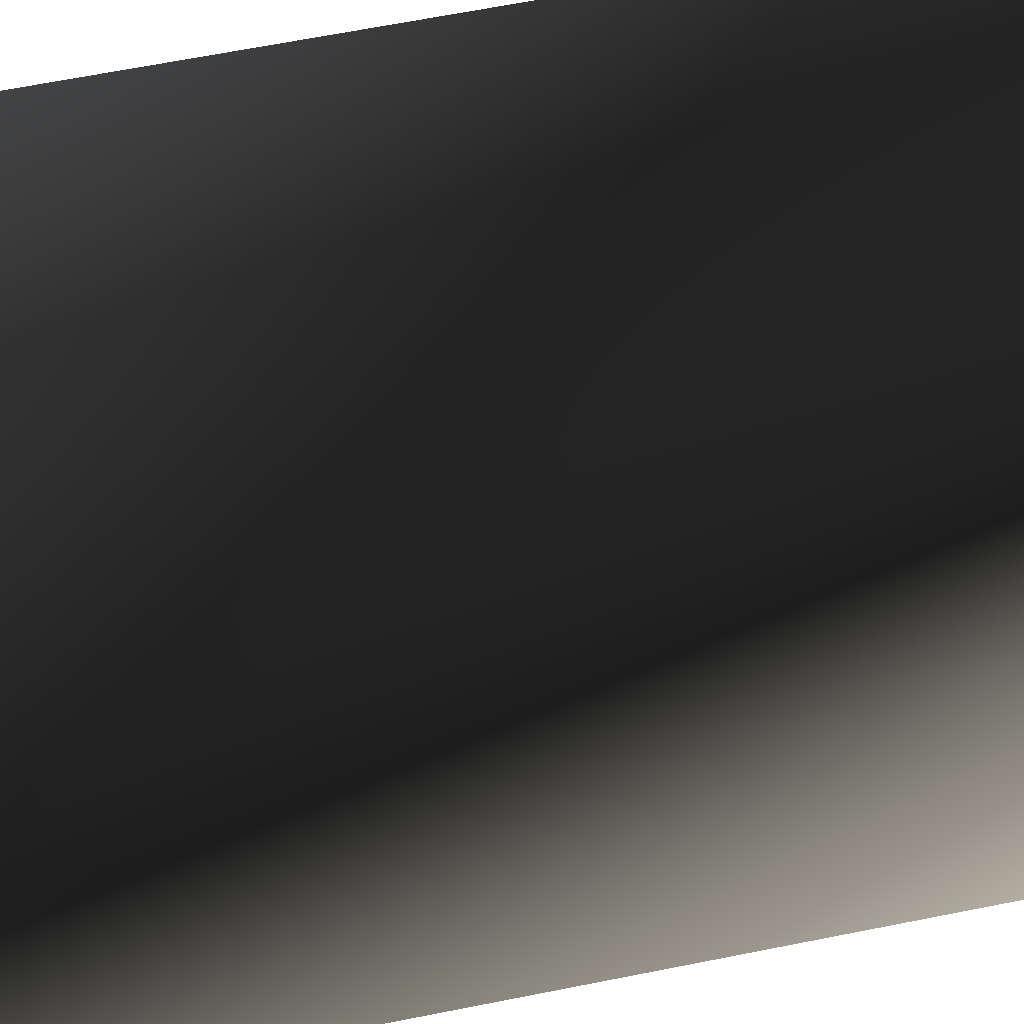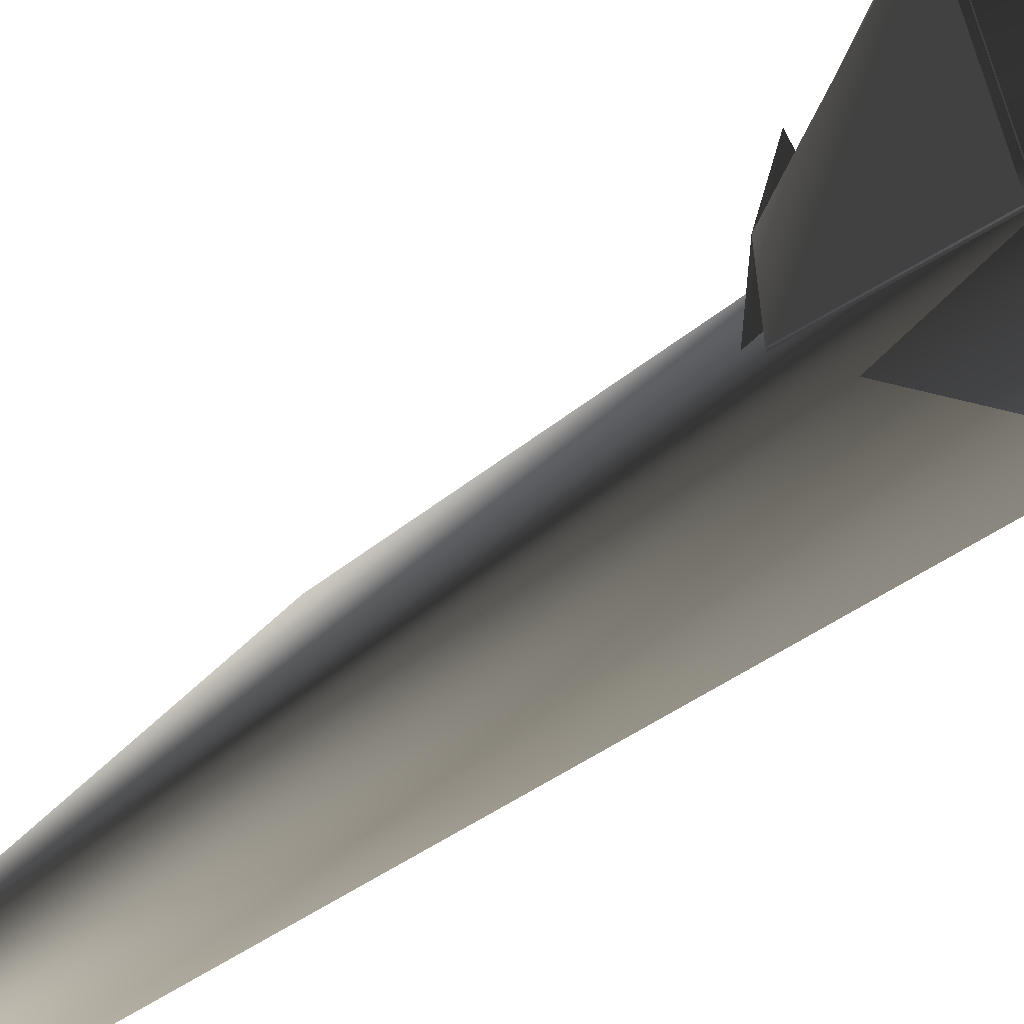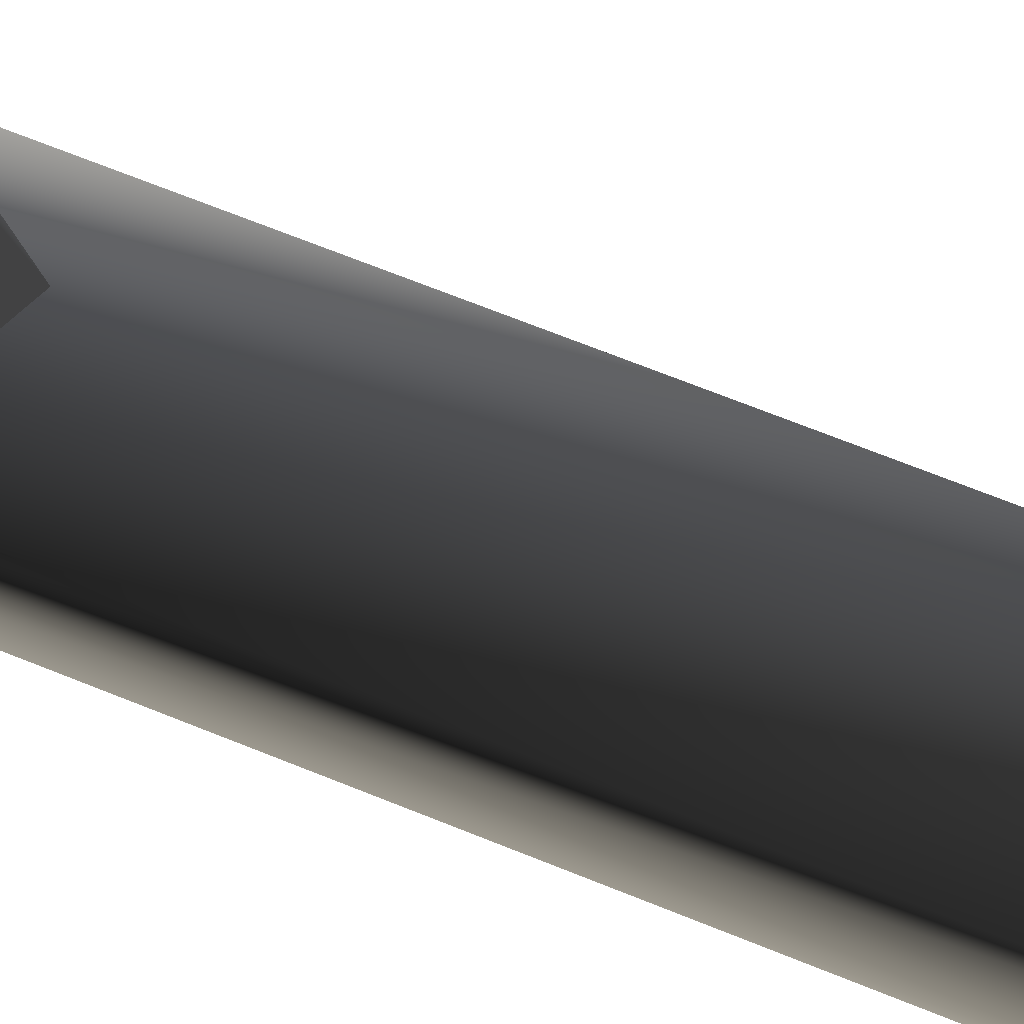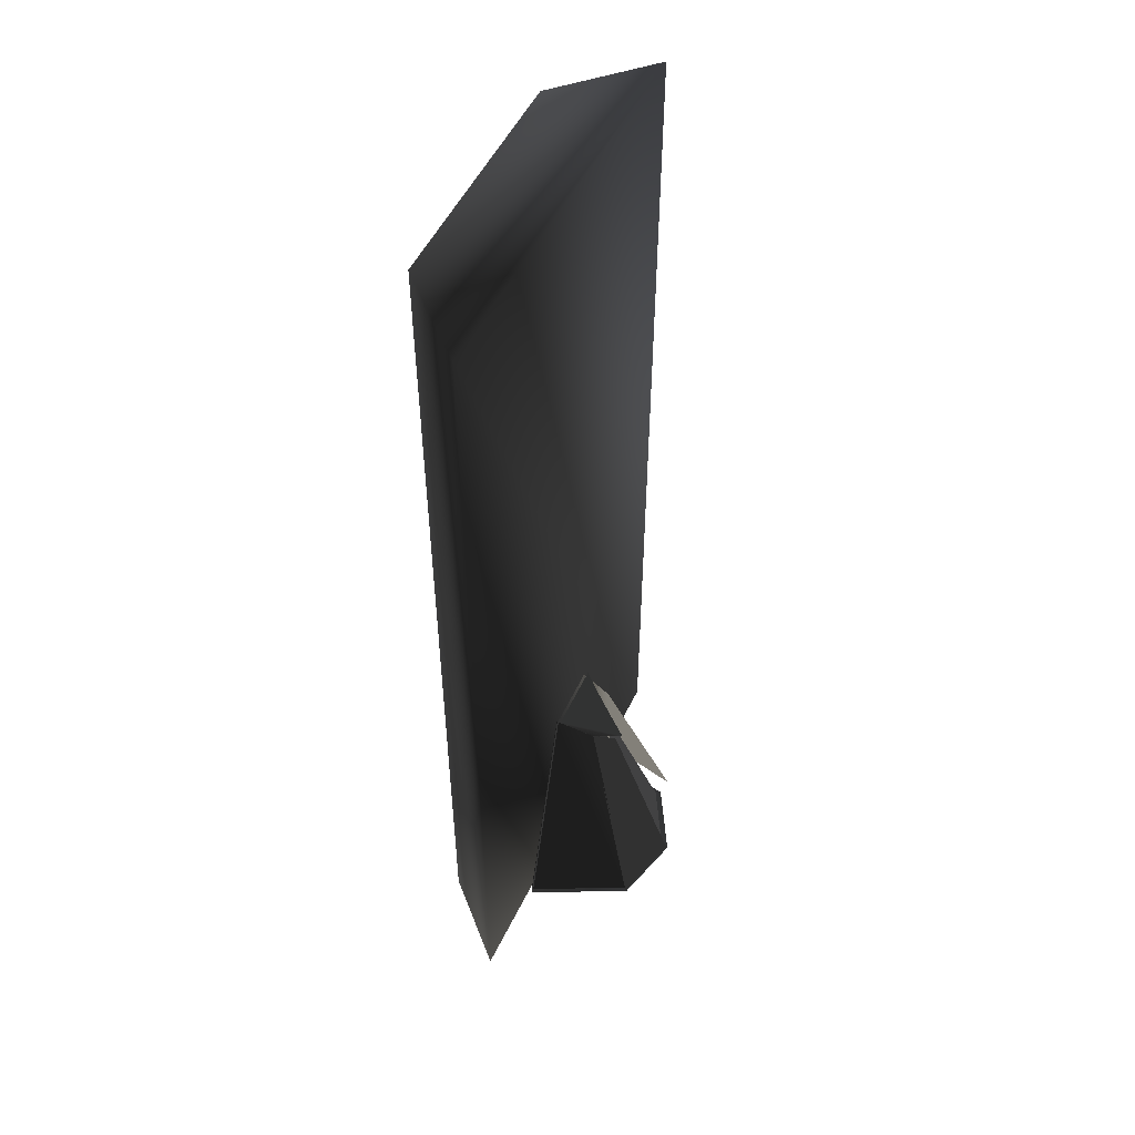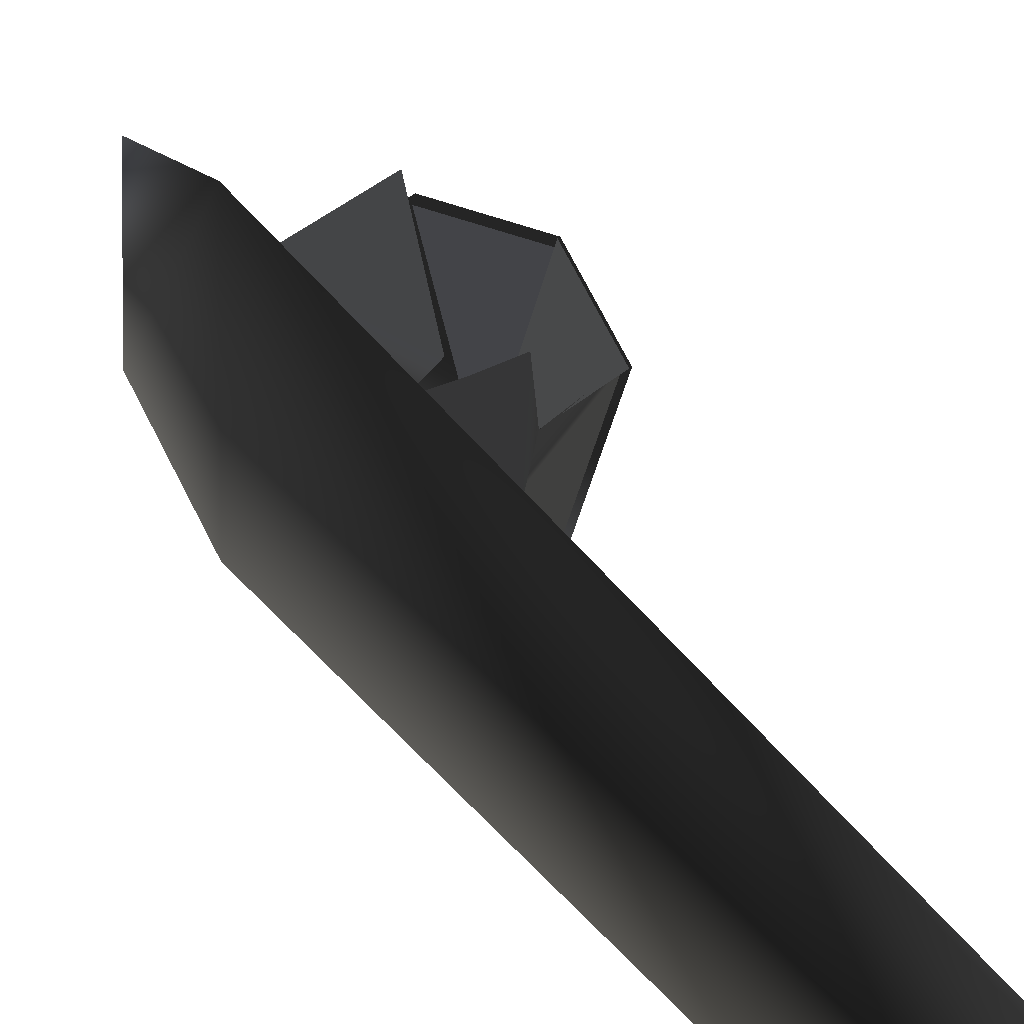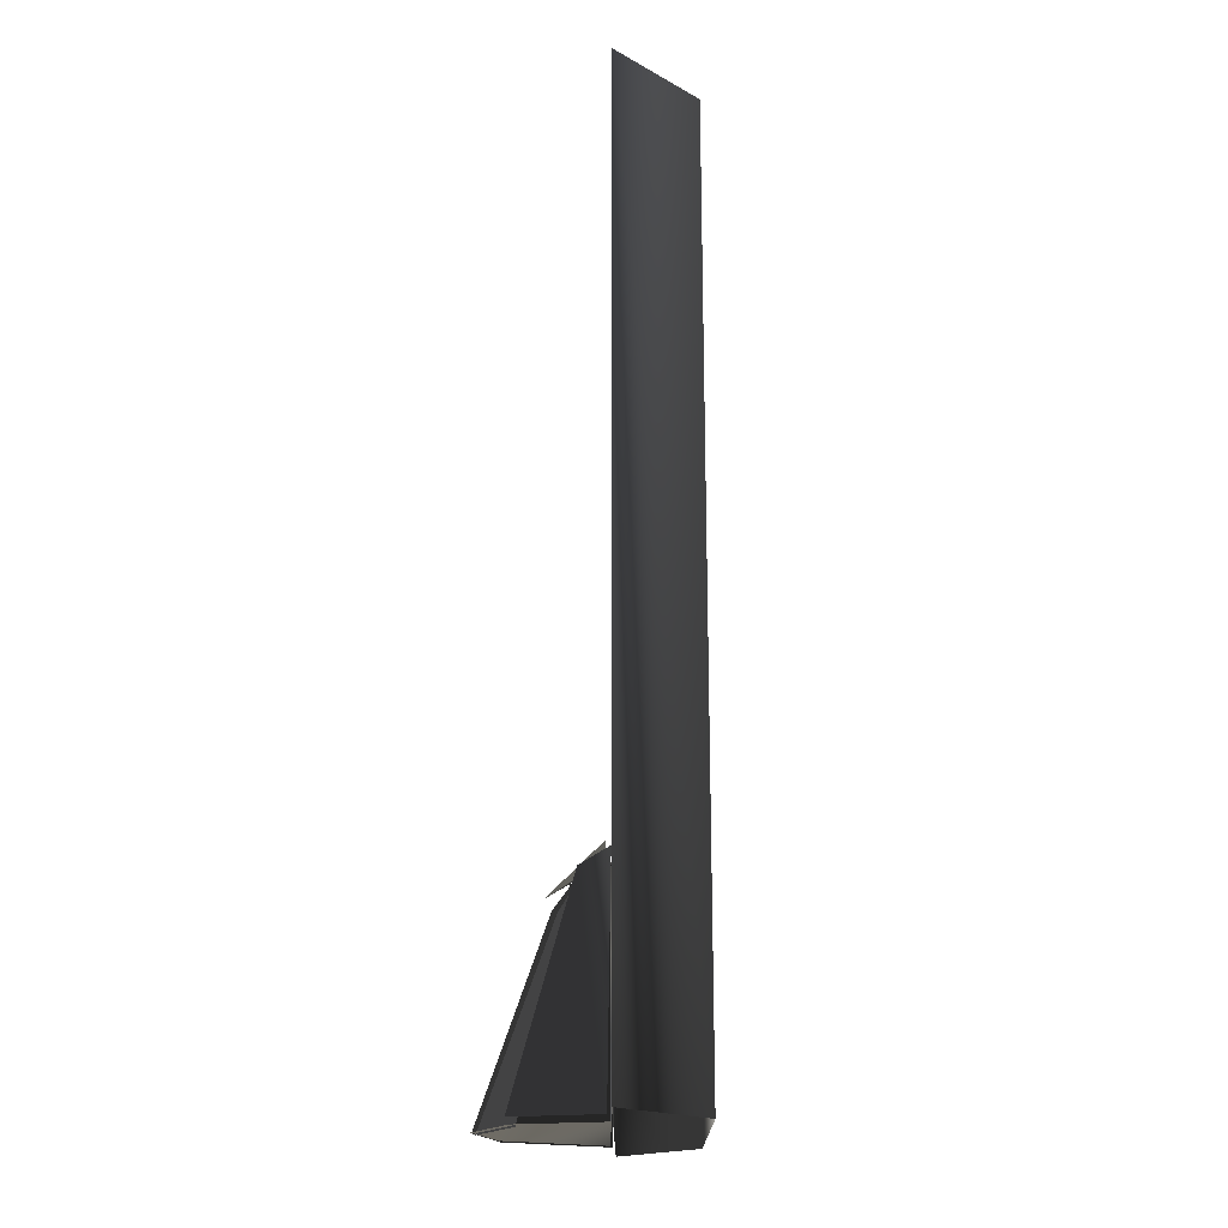
<metadata>
{"format":"obj","ext":"obj","renderer":"f3d","projection":"perspective","resolution":1024,"background":"white","views":[{"elev":56.5,"azim":-102.3,"up":"+Z"},{"elev":-21.8,"azim":-29.5,"up":"+Z"},{"elev":67.7,"azim":112.2,"up":"+Z"},{"elev":50.6,"azim":-110.8,"up":"+Y"},{"elev":5.3,"azim":173.6,"up":"+Z"},{"elev":-19.3,"azim":44.8,"up":"+Y"}]}
</metadata>
<code>
v 4 0 -44
v 18 66 -30
v 32 66 -16
v 44 3.388e-21 -4
v 46.01 1.227 -0.6543
v 32 66 -16
v 26.01 61.23 -10.65
v 26.01 1.227 11.35
v 24.42 -0.4755 6.595
v 24 60 -14
v 16.42 51.52 -13.4
v 4.421 -0.4755 0.5951
v 4.359 -0.1328 1.801
v 16 52 -12
v 14.36 59.87 -20.2
v -5.641 -0.1328 -16.2
v -4.927 -0.3089 -15.62
v 14 60 -20
v 19.07 65.69 -29.62
v 5.073 -0.3089 -43.62
v -6 1.224e-06 -16
v 4 0 -44
v 44 1.748e-06 -4
v 24 2.273e-06 8
v 4 2.011e-06 2
v 17.16 67.4 -29.16
v 14 60 -20
v 14.47 54.56 -10.47
v 23.16 61.4 -13.16
v 31.16 67.4 -15.16
v 64 256 -16
v 64 0 -16
v 16 -1.355e-20 -64
v 16 256 -64
v -14 256 -64
v -14 -6.776e-21 -64
v 64 -6.776e-21 16
v 64 256 16
v 16 256 -64
v 16 0 -64
v -14 0 -64
v -14 256 -64
v 64 256 16
v 64 6.776e-21 16
v 64 0 -16
v 64 256 -16
v 16 256 -64
v -14 256 -64
v 64 256 16
v 64 256 -16
f 1/0 2/0 3/0
f 1/0 3/0 4/0
f 5/0 6/0 7/0
f 5/0 7/0 8/0
f 9/0 10/0 11/0
f 9/0 11/0 12/0
f 13/0 14/0 15/0
f 13/0 15/0 16/0
f 17/0 18/0 19/0
f 17/0 19/0 20/0
f 21/0 22/0 23/0
f 21/0 23/0 24/0
f 21/0 24/0 25/0
f 26/0 27/0 28/0
f 26/0 28/0 29/0
f 26/0 29/0 30/0
f 31/0 32/0 33/0
f 31/0 33/0 34/0
f 35/0 36/0 37/0
f 35/0 37/0 38/0
f 39/0 40/0 41/0
f 39/0 41/0 42/0
f 43/0 44/0 45/0
f 43/0 45/0 46/0
f 47/0 48/0 49/0
f 47/0 49/0 50/0

</code>
